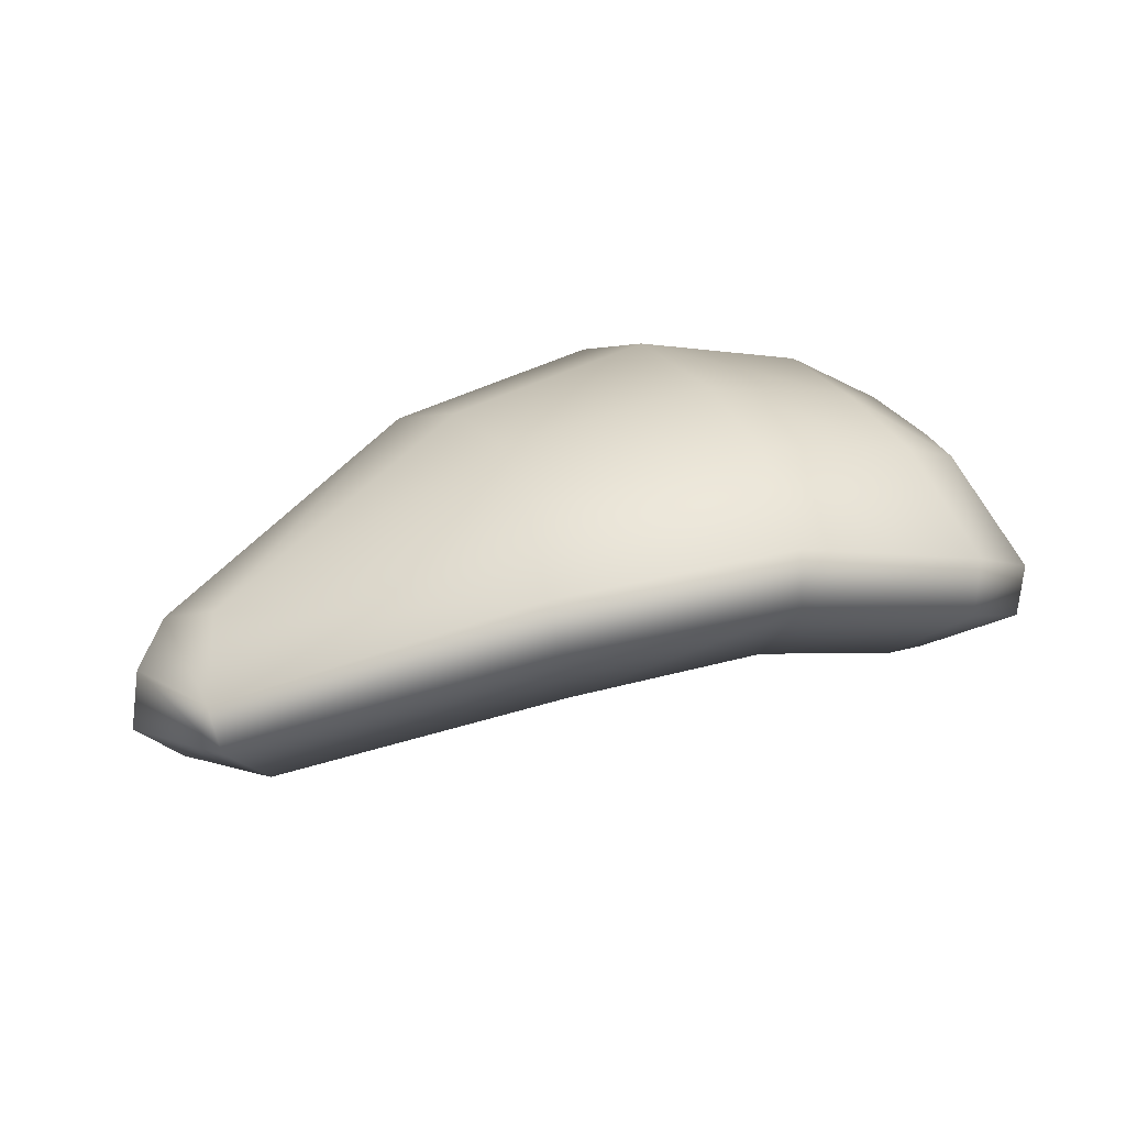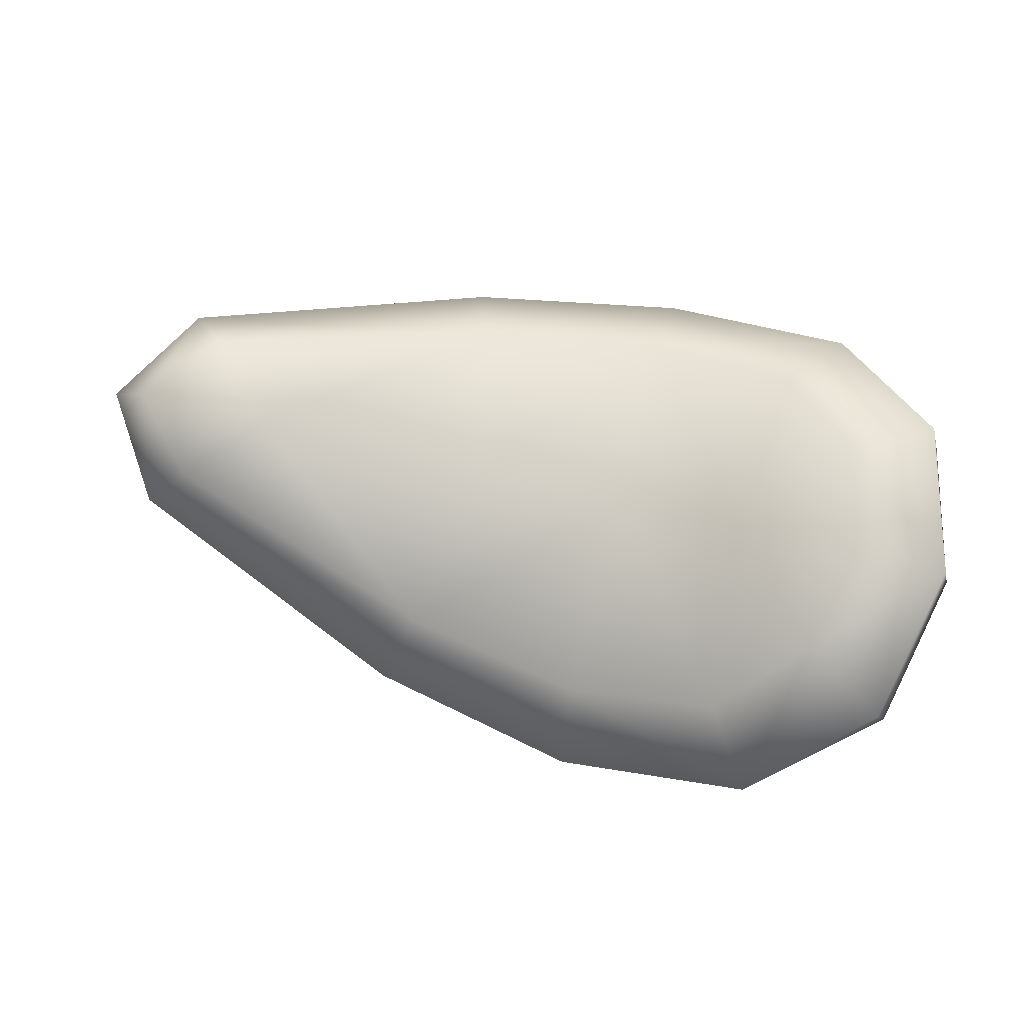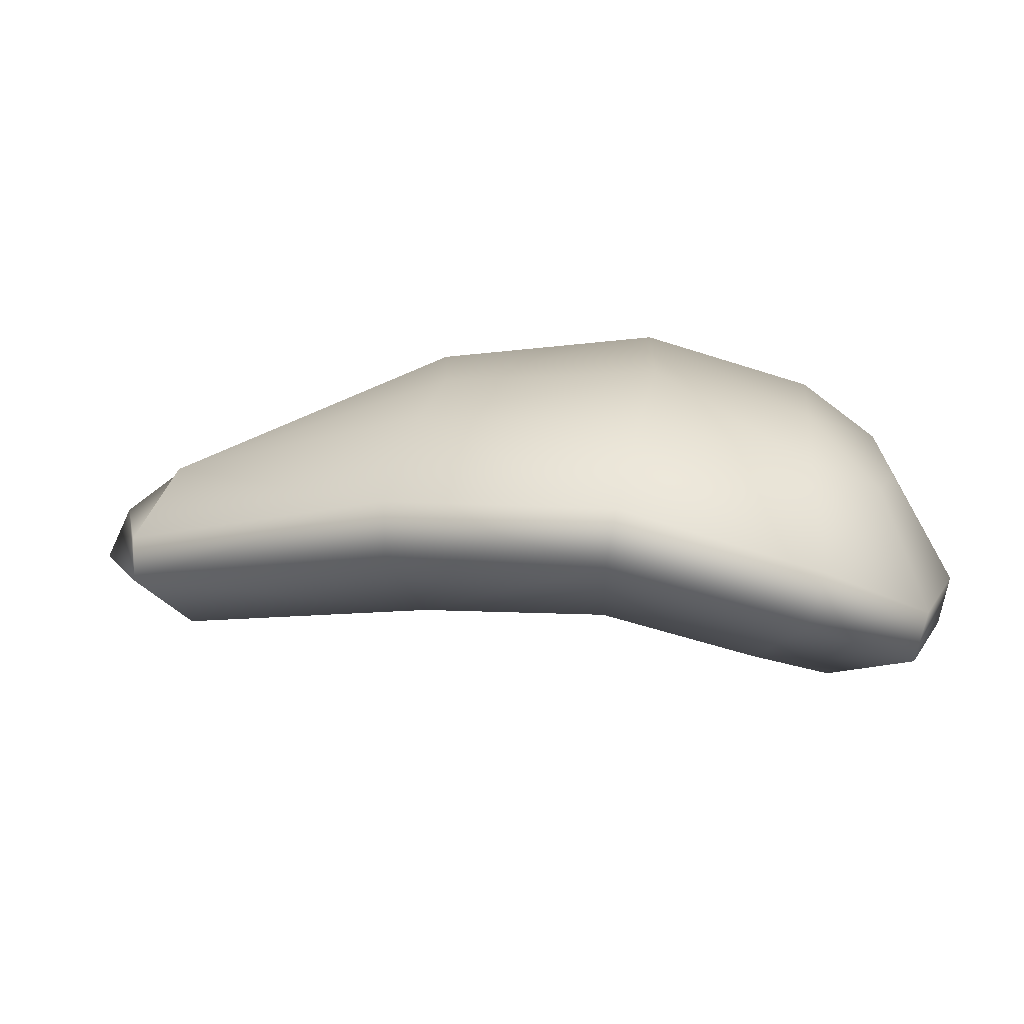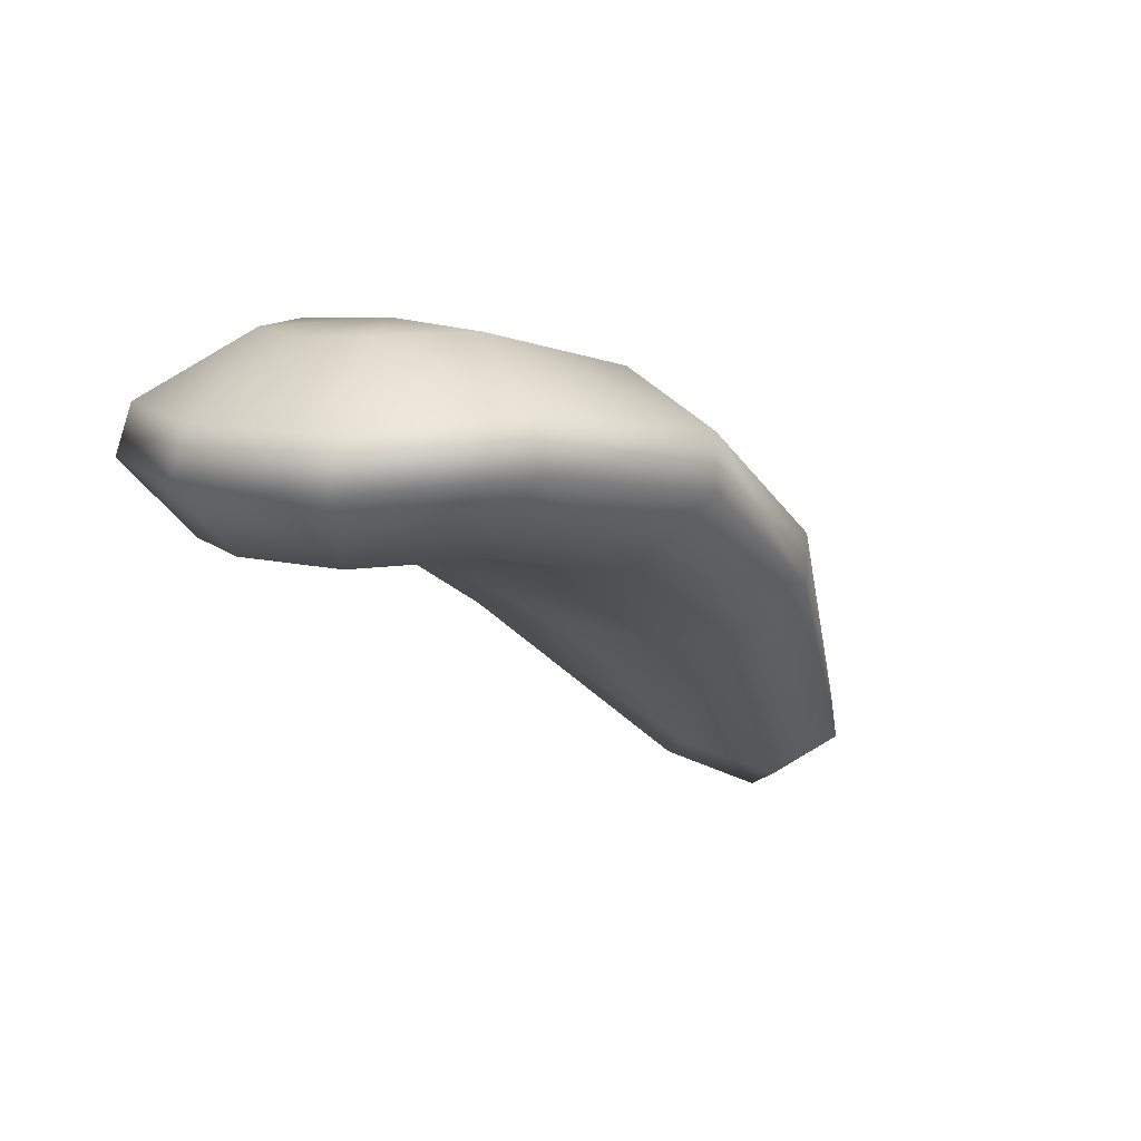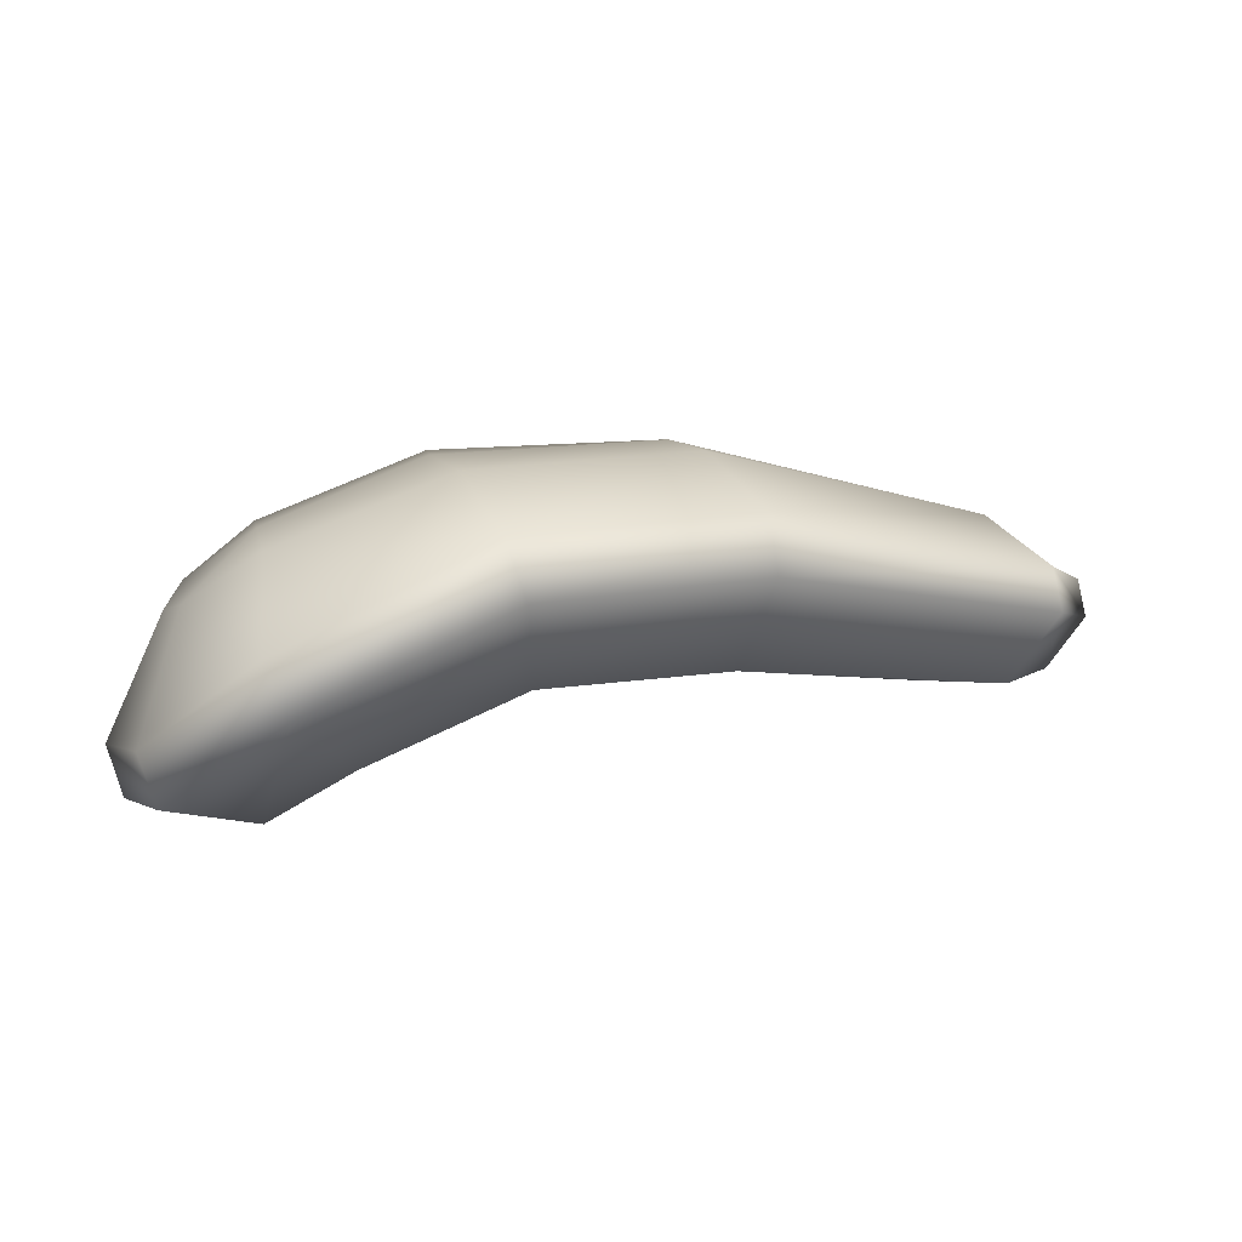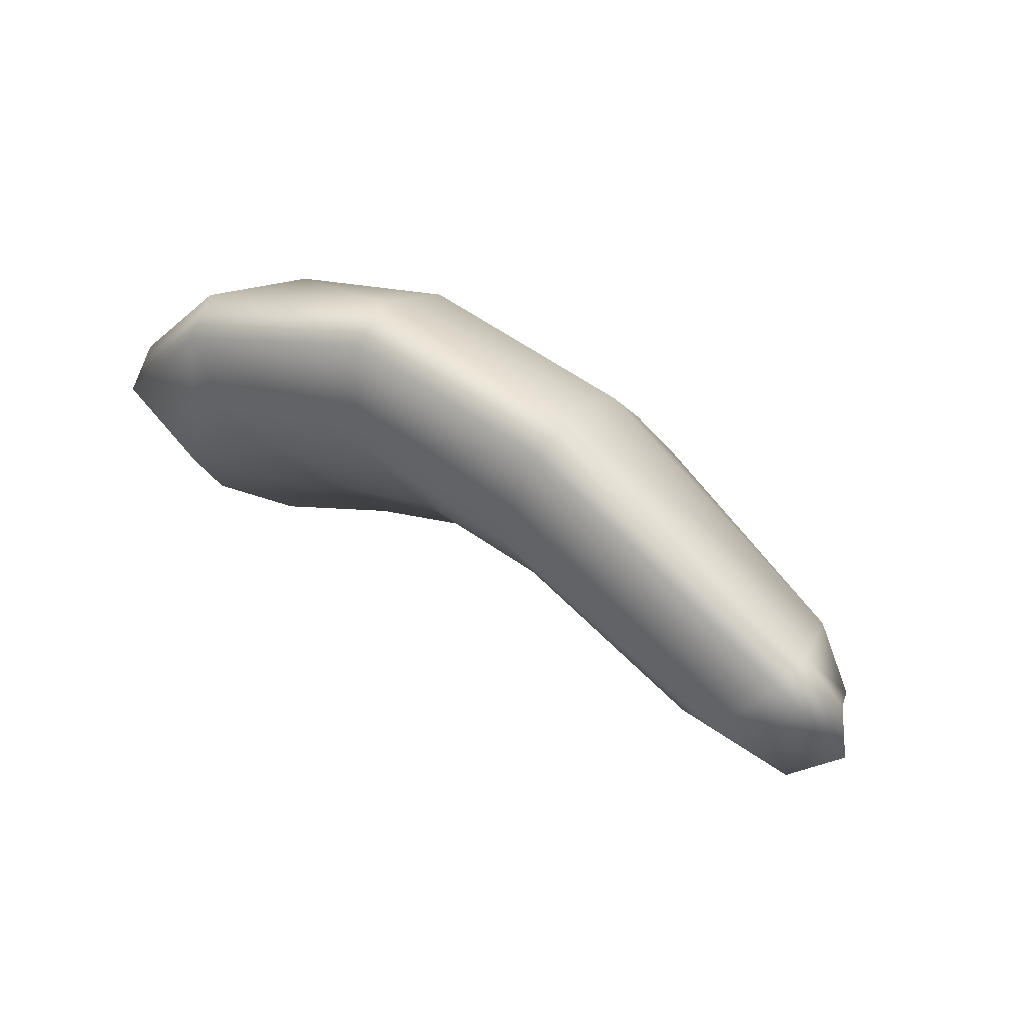
<metadata>
{"format":"obj","ext":"obj","renderer":"f3d","projection":"perspective","resolution":1024,"background":"white","views":[{"elev":64.5,"azim":155.7,"up":"+Y"},{"elev":-64.5,"azim":166.0,"up":"+Y"},{"elev":-34.8,"azim":-165.3,"up":"+Z"},{"elev":-40.9,"azim":-55.8,"up":"+Y"},{"elev":-25.7,"azim":-9.9,"up":"+Y"},{"elev":49.3,"azim":49.3,"up":"+Z"}]}
</metadata>
<code>
g vines03
v -0.1552 -0.4344 -0.2543
v 0.02617 -0.3737 -0.2548
v -0.04993 -0.2783 -0.2843
v 0.1859 -0.2867 -0.225
v 0.1563 -0.1645 -0.2409
v 0.4016 -0.2827 -0.1866
v 0.4113 -0.1575 -0.1913
v 0.7718 -0.2495 -0.1049
v 0.7318 -0.3424 -0.1151
v 0.8116 -0.3782 -0.03683
v 0.8517 -0.3255 -0.005875
v 0.7735 -0.3268 0.1087
v 0.8233 -0.31 0.05225
v 0.8517 -0.3255 -0.005875
v 0.7809 -0.3796 0.1057
v 0.4341 -0.441 0.2536
v 0.4237 -0.3763 0.2658
v 0.1595 -0.4471 0.3009
v 0.184 -0.5074 0.2854
v -0.02698 -0.61 0.2074
v -0.05802 -0.5563 0.2248
v 0.7809 -0.3796 0.1057
v 0.8517 -0.3255 -0.005875
v 0.8116 -0.3782 -0.03683
v 0.7394 -0.4336 0.03321
v 0.4179 -0.4903 0.1357
v 0.4341 -0.441 0.2536
v 0.6605 -0.4005 -0.04656
v 0.7318 -0.3424 -0.1151
v 0.4016 -0.2827 -0.1866
v 0.3843 -0.4009 -0.03869
v 0.1859 -0.2867 -0.225
v 0.2068 -0.5382 0.1602
v 0.184 -0.5074 0.2854
v -0.02698 -0.61 0.2074
v 0.1941 -0.4258 -0.05291
v 0.04288 -0.6107 0.1009
v 0.05261 -0.4889 -0.08741
v 0.02617 -0.3737 -0.2548
v -0.04181 -0.6279 -0.01738
v -0.1459 -0.6443 0.04675
v -0.1876 -0.567 -0.1269
v -0.04891 -0.4844 -0.2269
v -0.1552 -0.4344 -0.2543
v -0.07426 -0.5752 -0.1368
v 0.7718 -0.2495 -0.1049
v 0.7673 -0.223 -0.0588
v 0.404 -0.1192 -0.1385
v 0.4113 -0.1575 -0.1913
v 0.1563 -0.1645 -0.2409
v 0.1348 -0.128 -0.1906
v -0.07816 -0.2434 -0.2382
v -0.04993 -0.2783 -0.2843
v -0.1802 -0.3937 -0.2156
v -0.1552 -0.4344 -0.2543
v 0.7718 -0.2495 -0.1049
v 0.8517 -0.3255 -0.005875
v 0.8233 -0.31 0.05225
v 0.7673 -0.223 -0.0588
v -0.02698 -0.61 0.2074
v -0.1459 -0.6443 0.04675
v -0.1712 -0.5953 0.07431
v -0.05802 -0.5563 0.2248
v -0.1712 -0.5953 0.07431
v -0.1459 -0.6443 0.04675
v -0.1876 -0.567 -0.1269
v -0.2105 -0.5209 -0.09239
v -0.1552 -0.4344 -0.2543
v -0.1802 -0.3937 -0.2156
v -0.1412 -0.4372 0.0814
v -0.05802 -0.5563 0.2248
v -0.1459 -0.3314 -0.07521
v -0.07816 -0.2434 -0.2382
v -0.07399 -0.2495 -0.08012
v -0.07097 -0.3218 0.04232
v -0.1609 -0.4012 -0.007476
v -0.06421 -0.4093 0.1603
v 0.1595 -0.4471 0.3009
v 0.1223 -0.3314 0.2164
v 0.7735 -0.3268 0.1087
v 0.7673 -0.223 -0.0588
v 0.8233 -0.31 0.05225
v 0.7226 -0.2365 0.04817
v 0.4237 -0.3763 0.2658
v 0.404 -0.1192 -0.1385
v 0.3783 -0.2657 0.1847
v 0.1595 -0.4471 0.3009
v 0.1223 -0.3314 0.2164
v 0.3722 -0.1458 -0.003554
v 0.1348 -0.128 -0.1906
v 0.3576 -0.2018 0.09213
v 0.11 -0.1585 -0.05087
v -0.07816 -0.2434 -0.2382
v -0.07399 -0.2495 -0.08012
v 0.1025 -0.2412 0.08425
v -0.07097 -0.3218 0.04232
v -0.06421 -0.4093 0.1603
g vines03_0
f 3 2 1
f 4 2 3
f 5 4 3
f 4 5 6
f 5 7 6
f 7 8 6
f 8 9 6
f 10 9 8
f 11 10 8
f 14 13 12
f 15 14 12
f 16 15 12
f 17 16 12
f 16 17 18
f 19 16 18
f 19 18 20
f 18 21 20
f 24 23 22
f 25 24 22
f 26 25 22
f 27 26 22
f 24 25 28
f 25 26 28
f 29 24 28
f 30 29 28
f 31 30 28
f 26 31 28
f 32 30 31
f 26 27 33
f 27 34 33
f 34 35 33
f 36 31 26
f 36 32 31
f 33 36 26
f 35 37 33
f 33 37 36
f 36 38 32
f 37 38 36
f 38 39 32
f 37 35 40
f 38 37 40
f 35 41 40
f 41 42 40
f 39 38 43
f 39 43 44
f 44 43 42
f 45 38 40
f 42 45 40
f 38 45 43
f 43 45 42
f 48 47 46
f 49 48 46
f 48 49 50
f 51 48 50
f 52 51 50
f 53 52 50
f 52 53 54
f 53 55 54
f 58 57 56
f 59 58 56
f 62 61 60
f 63 62 60
f 66 65 64
f 67 66 64
f 68 66 67
f 69 68 67
f 67 64 70
f 64 71 70
f 69 67 72
f 73 69 72
f 74 73 72
f 75 74 72
f 67 76 72
f 76 75 72
f 76 67 70
f 75 76 70
f 77 75 70
f 71 77 70
f 77 71 78
f 79 77 78
f 82 81 80
f 81 83 80
f 80 83 84
f 83 81 85
f 83 86 84
f 87 84 86
f 88 87 86
f 89 83 85
f 85 90 89
f 86 83 91
f 88 86 91
f 83 89 91
f 90 92 89
f 90 93 92
f 93 94 92
f 95 91 89
f 92 95 89
f 92 94 95
f 95 88 91
f 94 96 95
f 95 96 88
f 96 97 88

</code>
